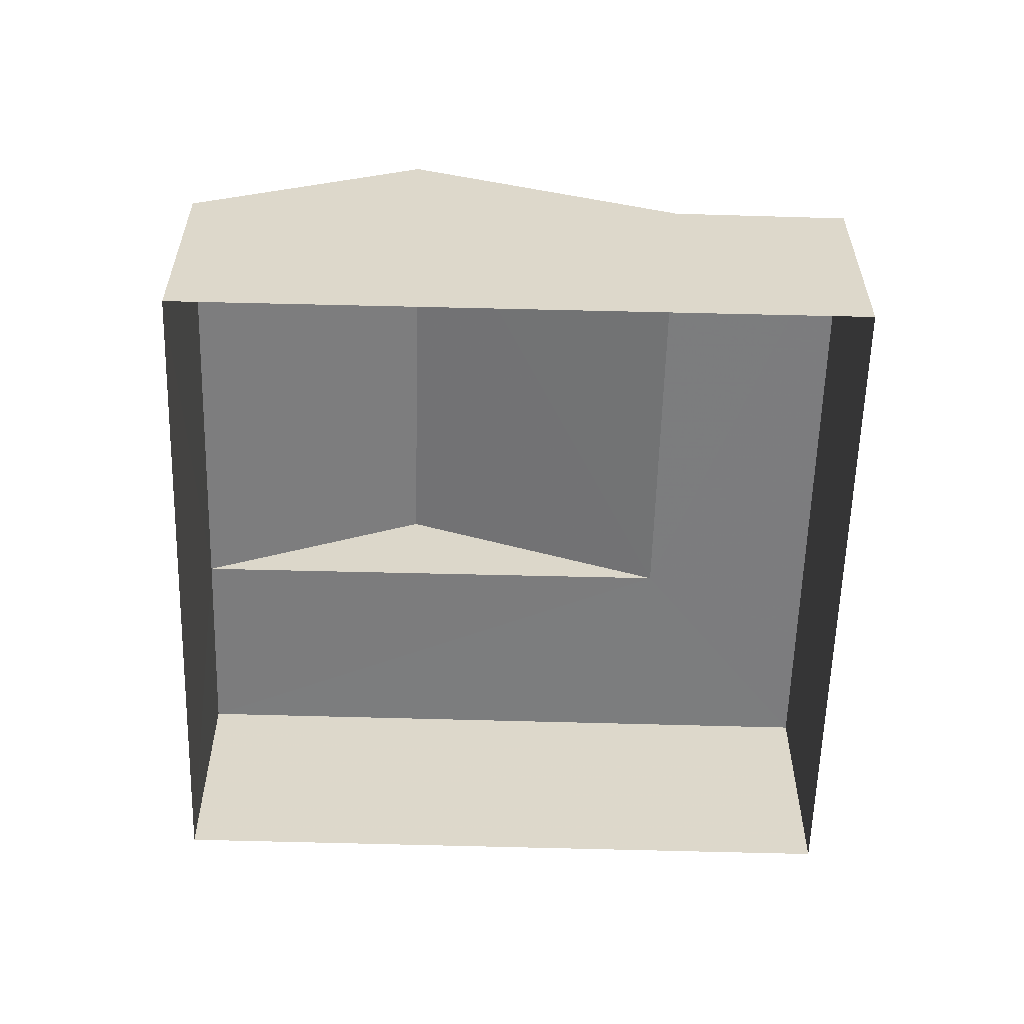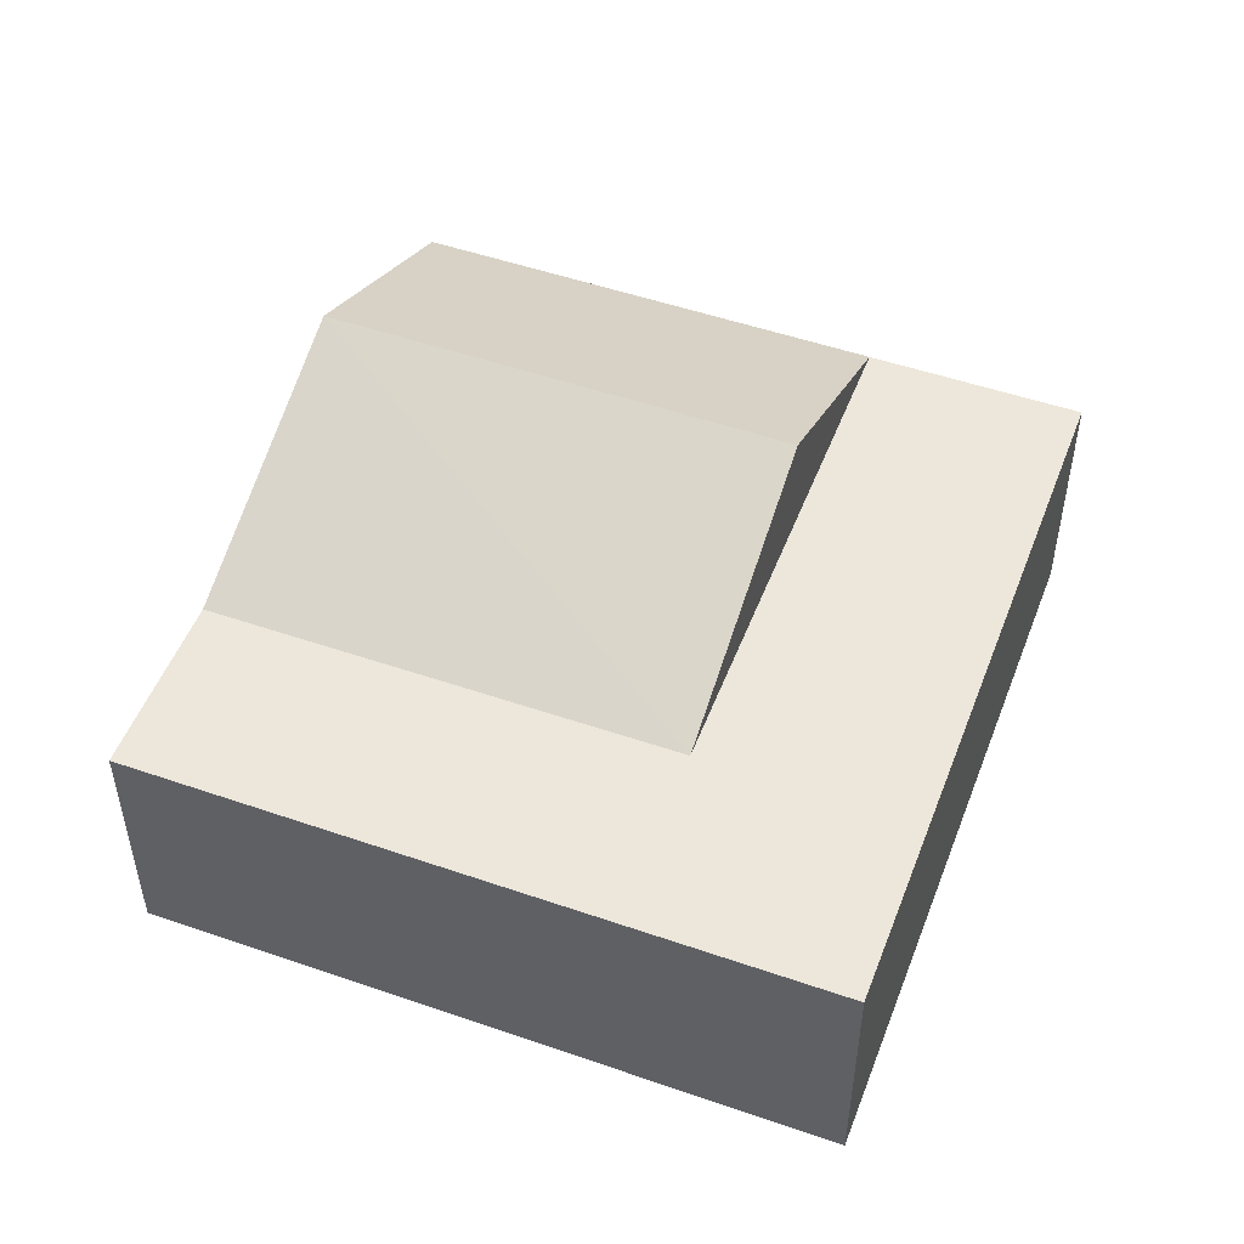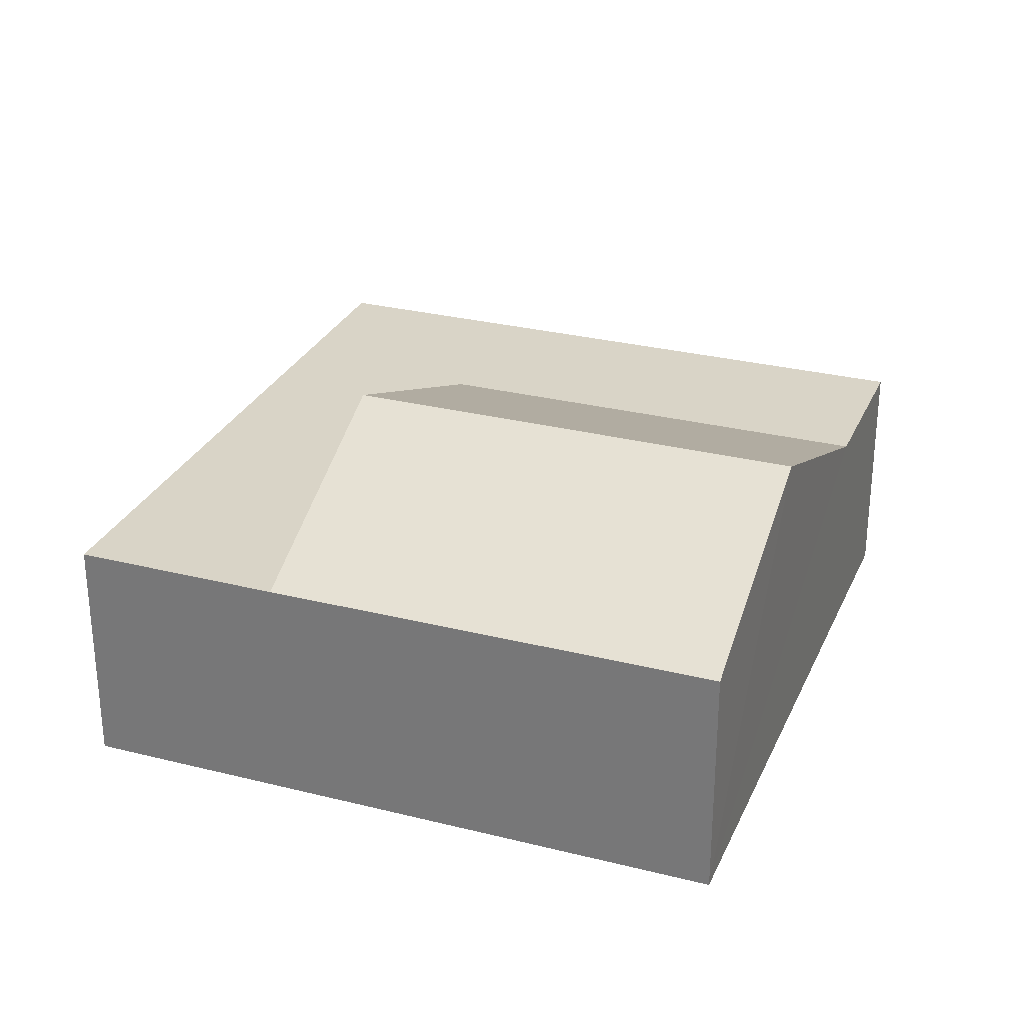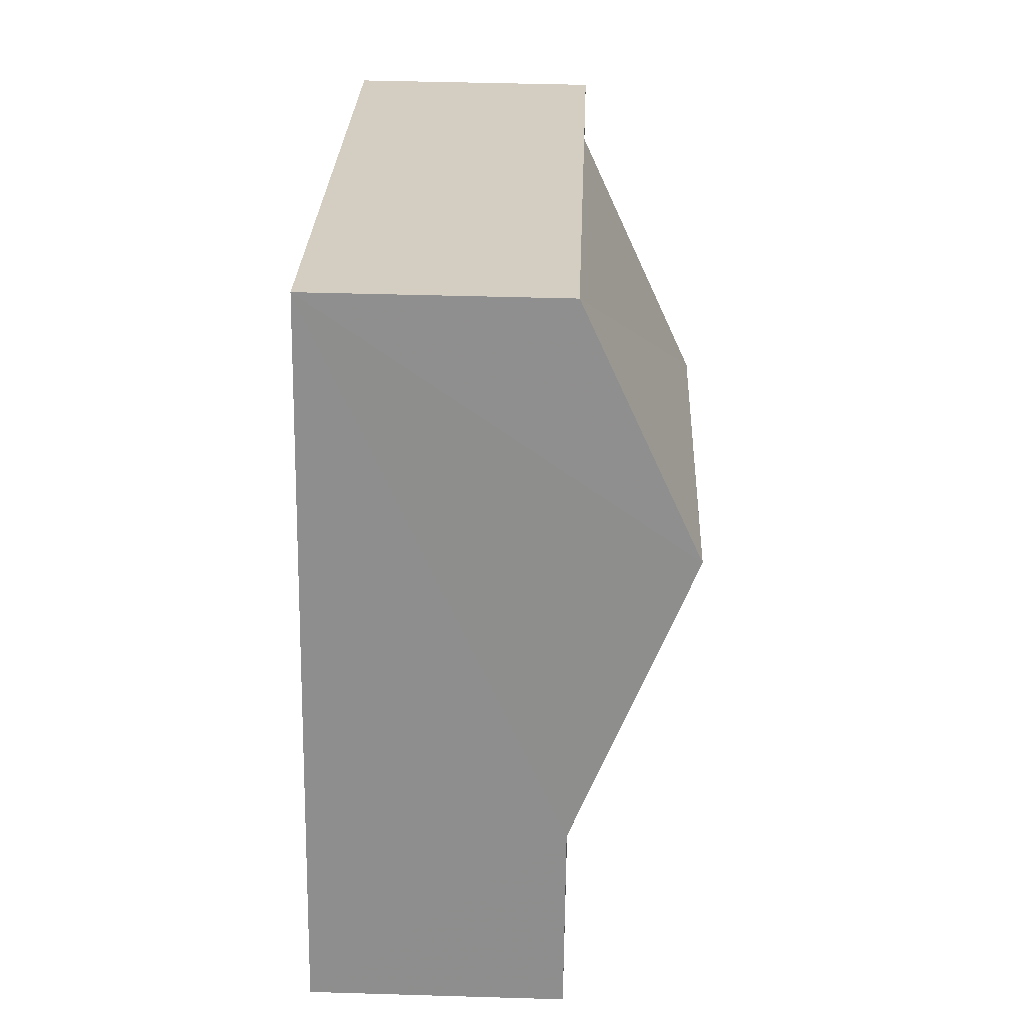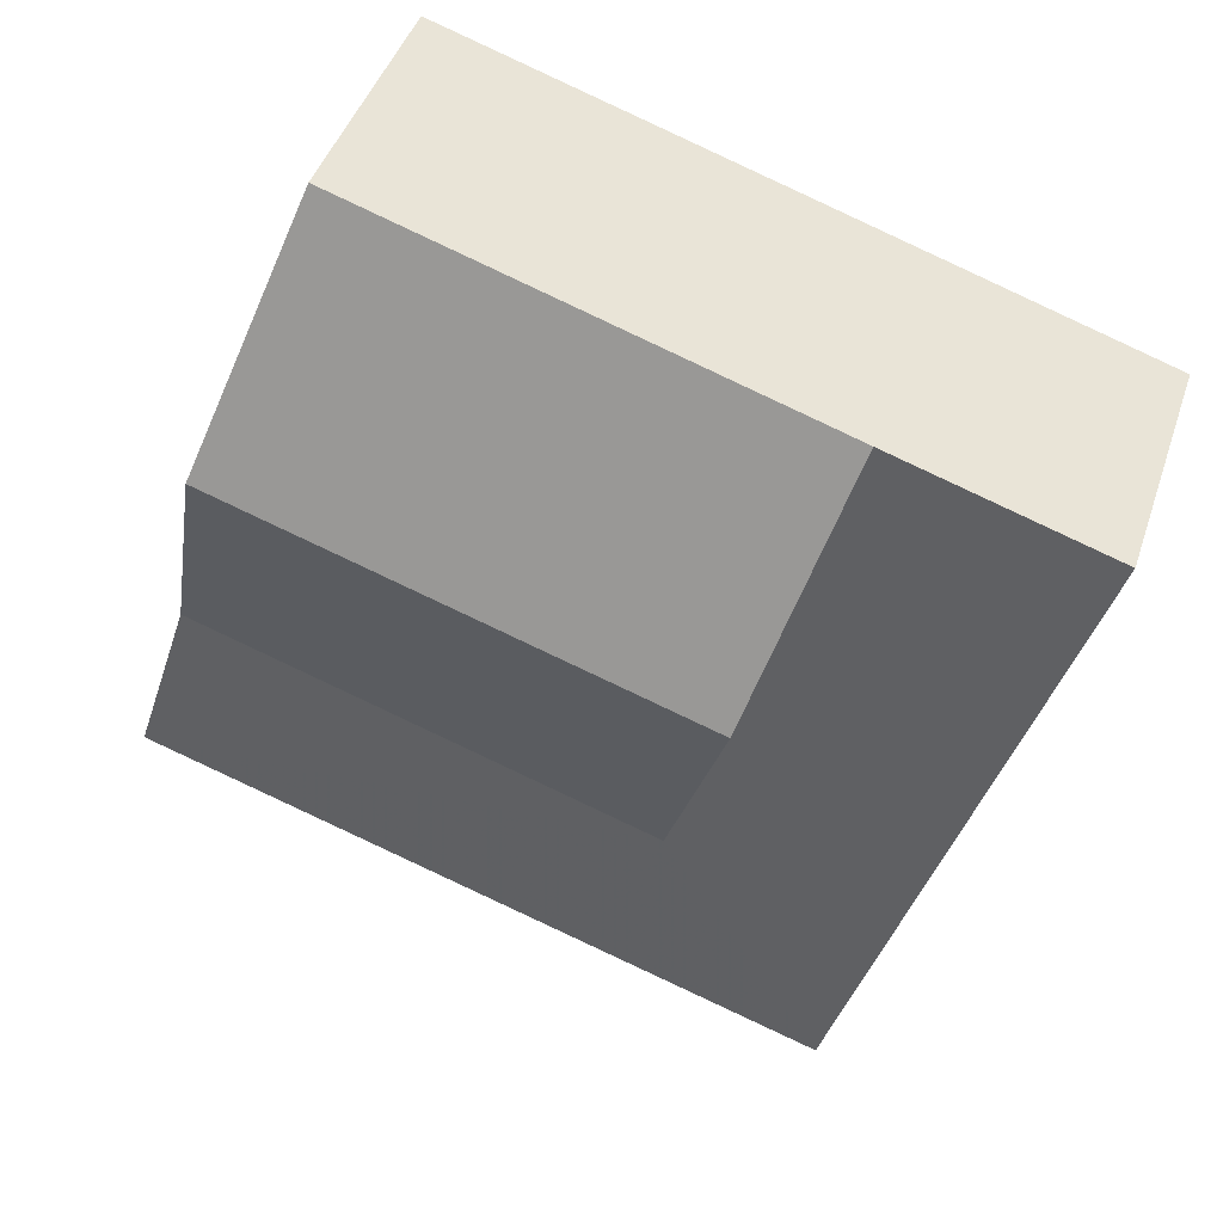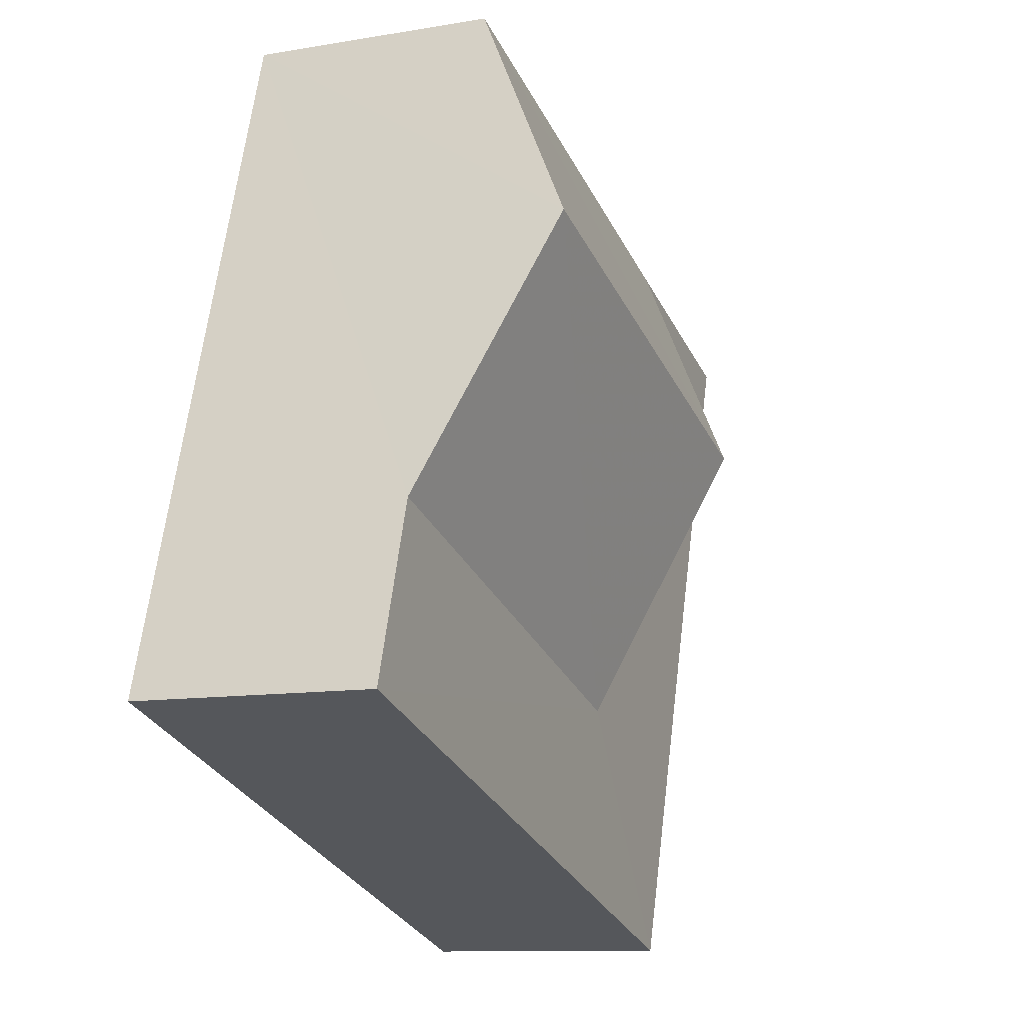
<metadata>
{"format":"obj","ext":"obj","renderer":"f3d","projection":"perspective","resolution":1024,"background":"white","views":[{"elev":-58.9,"azim":-109.3,"up":"+Z"},{"elev":50.6,"azim":3.0,"up":"+Z"},{"elev":28.7,"azim":-177.1,"up":"+Z"},{"elev":42.5,"azim":-87.9,"up":"+Y"},{"elev":43.8,"azim":18.0,"up":"+Y"},{"elev":-10.7,"azim":-66.7,"up":"+Y"}]}
</metadata>
<code>
v -2.256e+05 -1.273e+05 13.03
v -2.256e+05 -1.273e+05 13.03
v -2.257e+05 -1.273e+05 13.03
v -2.256e+05 -1.273e+05 13.03
v -2.257e+05 -1.273e+05 16.17
v -2.256e+05 -1.273e+05 15.17
v -2.256e+05 -1.273e+05 16.17
v -2.257e+05 -1.273e+05 15.17
v -2.256e+05 -1.273e+05 15.17
v -2.256e+05 -1.273e+05 15.17
v -2.256e+05 -1.273e+05 15.17
v -2.256e+05 -1.273e+05 15.17
v -2.257e+05 -1.273e+05 15.17
f 1 2 3
f 1 4 2
f 5 6 7
f 5 8 6
f 7 9 5
f 7 10 9
f 11 6 12
f 12 6 13
f 11 10 6
f 13 6 8
f 12 3 2
f 12 13 3
f 10 4 1
f 1 9 10
f 11 4 10
f 7 6 10
f 3 8 1
f 9 1 5
f 3 13 8
f 1 8 5
f 11 2 4
f 11 12 2

</code>
